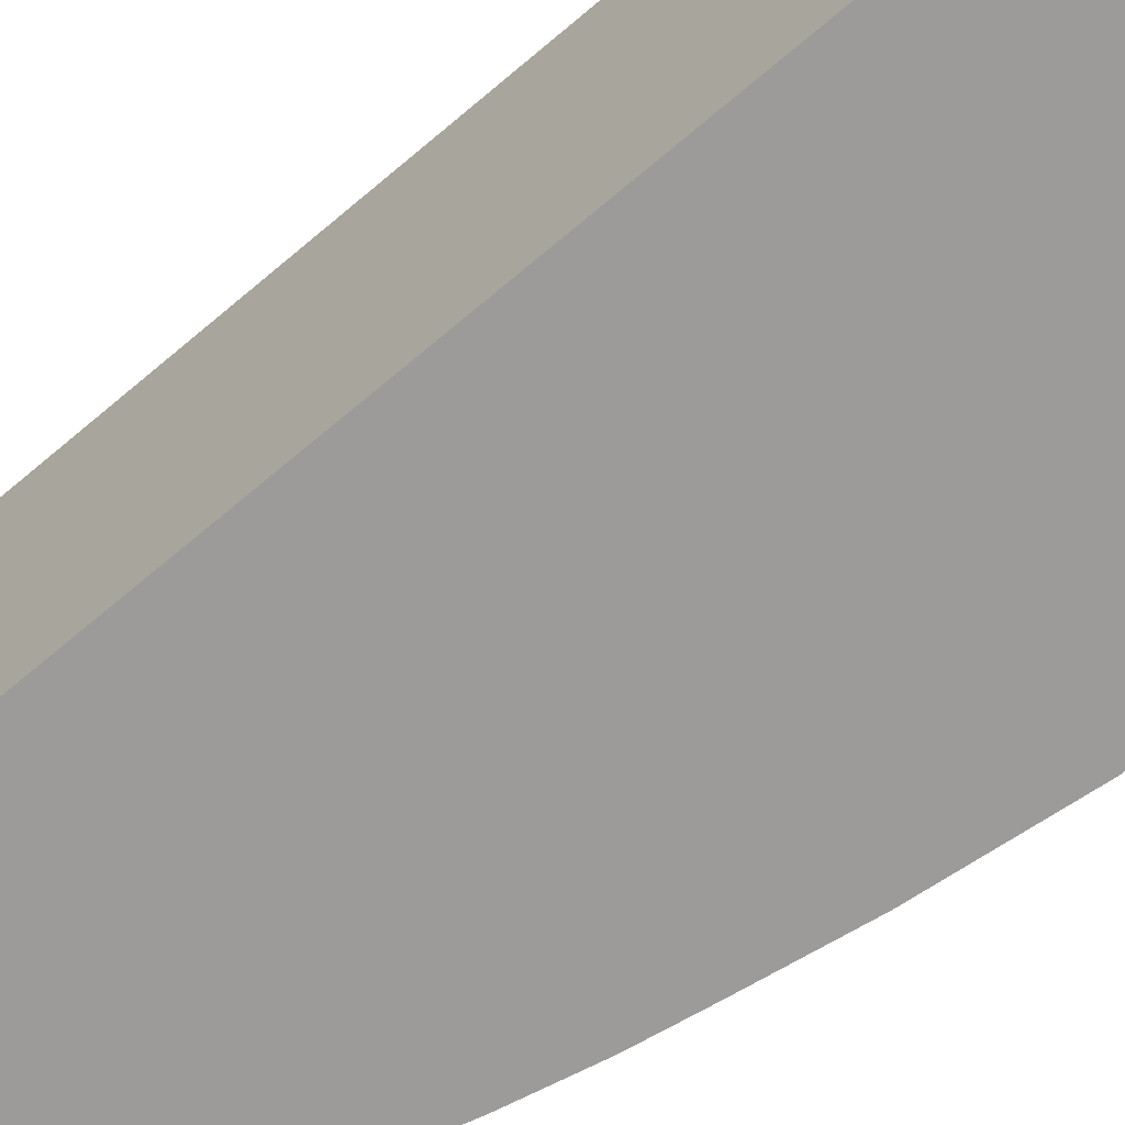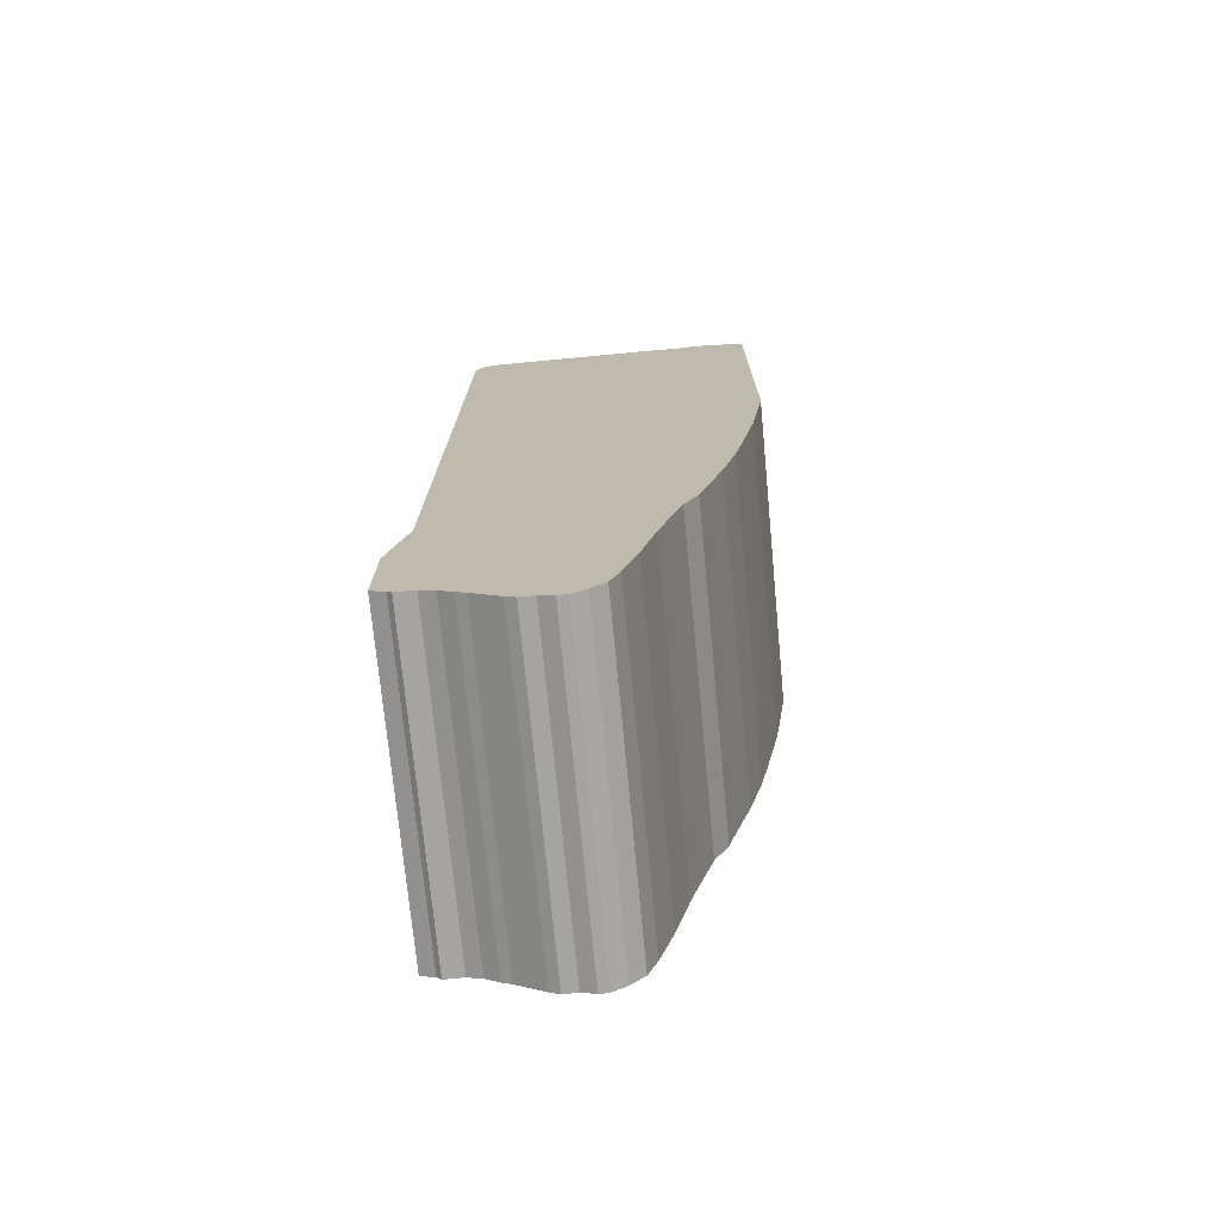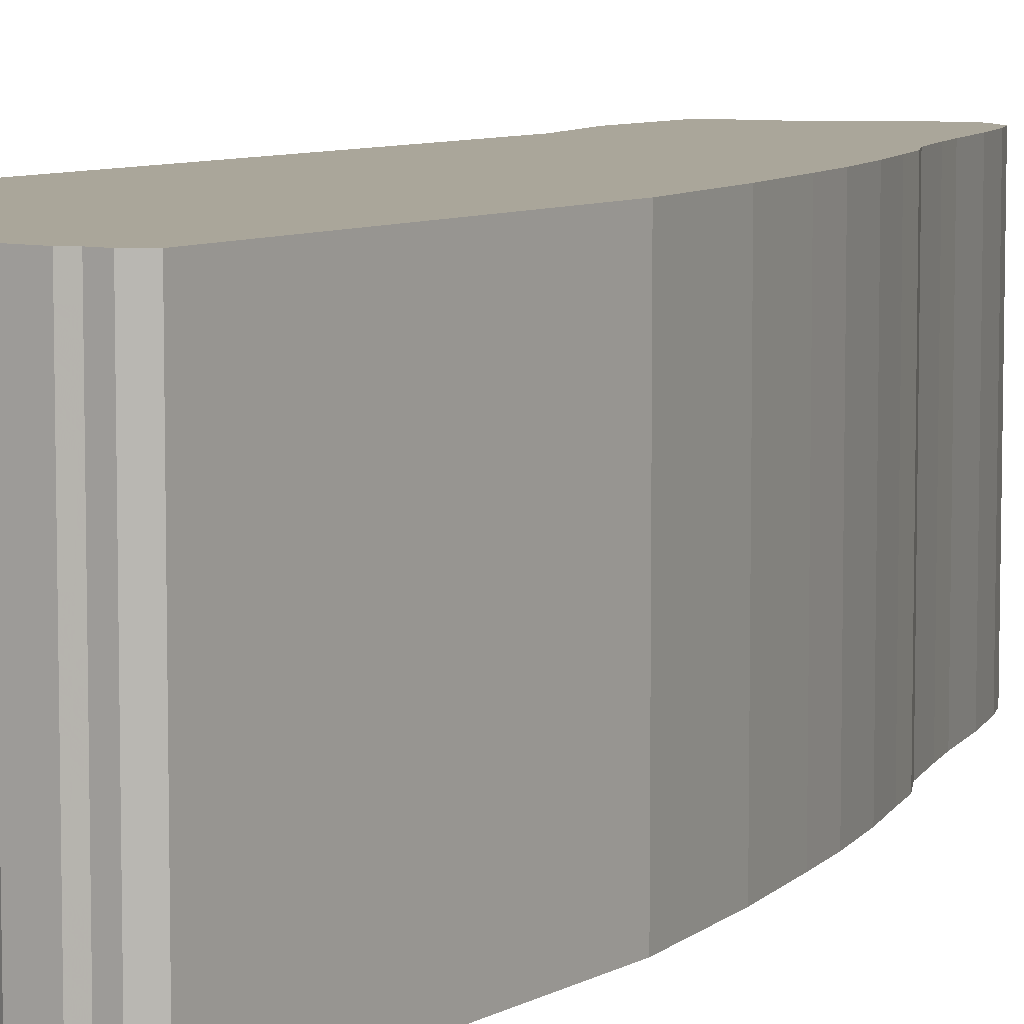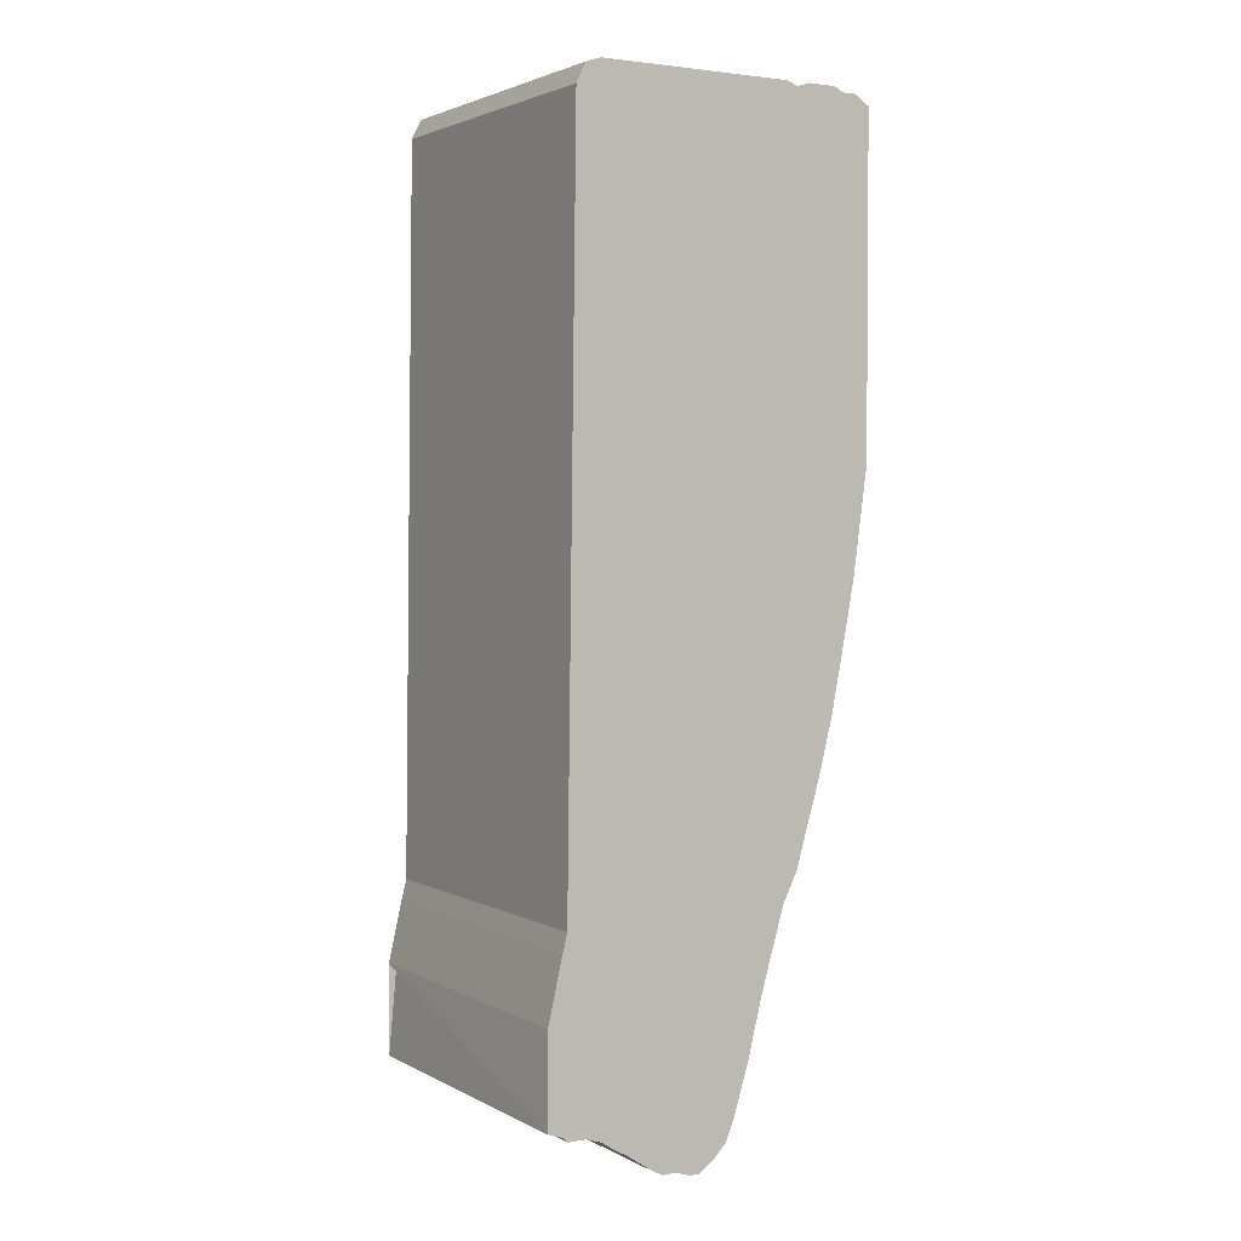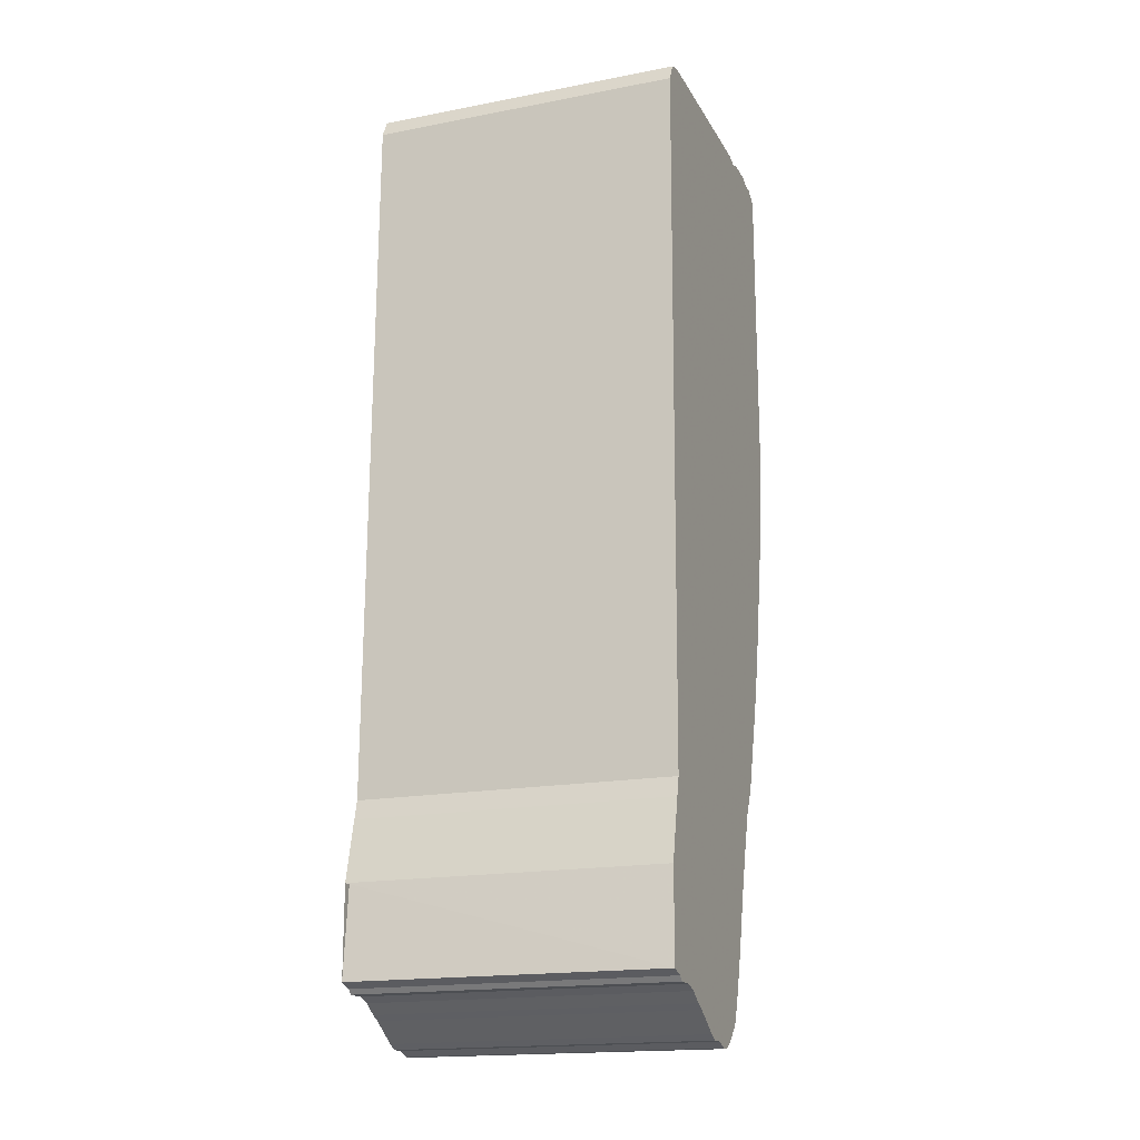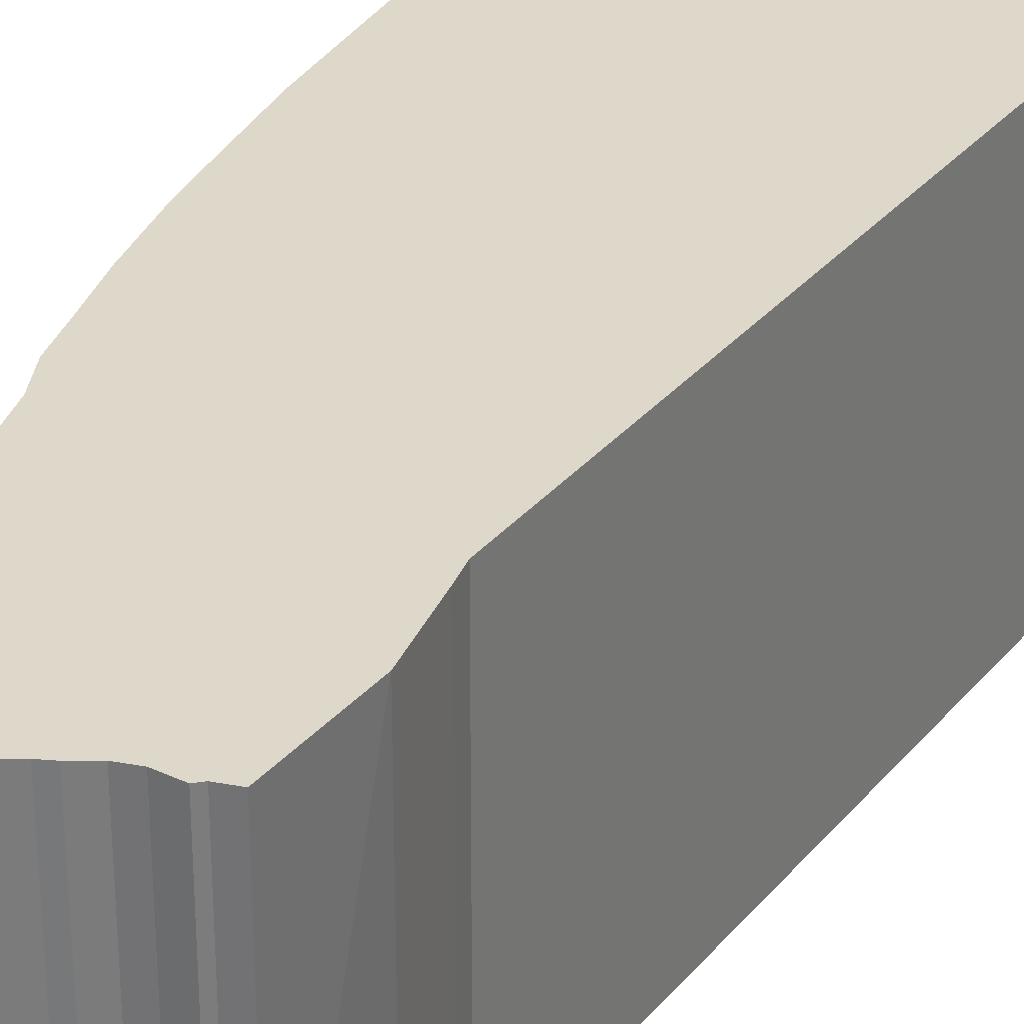
<metadata>
{"format":"obj","ext":"obj","renderer":"f3d","projection":"perspective","resolution":1024,"background":"white","views":[{"elev":-69.8,"azim":131.1,"up":"+Z"},{"elev":-73.2,"azim":-174.6,"up":"+Y"},{"elev":7.8,"azim":-146.2,"up":"+Z"},{"elev":2.7,"azim":149.2,"up":"+Y"},{"elev":-17.6,"azim":110.7,"up":"+Y"},{"elev":31.6,"azim":33.3,"up":"+Z"}]}
</metadata>
<code>
v 309 185 0
v 309 253 0
v 312 163 0
v 312 255 0
v 315 147 0
v 315 255 0
v 317 137 0
v 317 256 0
v 320 125 0
v 320 256 0
v 323 115 0
v 323 256 0
v 325 108 0
v 325 255 0
v 328 102 0
v 328 256 0
v 331 92 0
v 331 256 0
v 333 85 0
v 333 256 0
v 336 73 0
v 336 256 0
v 339 63 0
v 339 256 0
v 341 58 0
v 341 256 0
v 344 55 0
v 344 256 0
v 347 53 0
v 347 256 0
v 349 53 0
v 349 256 0
v 352 54 0
v 352 256 0
v 355 54 0
v 355 256 0
v 357 55 0
v 357 256 0
v 360 57 0
v 360 256 0
v 363 59 0
v 363 256 0
v 365 60 0
v 365 256 0
v 368 62 0
v 368 256 0
v 371 63 0
v 371 255 0
v 373 63 0
v 373 251 0
v 375 63 0
v 375 101 0
v 376 64 0
v 376 97 0
v 379 65 0
v 379 84 0
v 309 185 67
v 309 253 67
v 312 163 67
v 312 255 67
v 315 147 67
v 315 255 67
v 317 137 67
v 317 256 67
v 320 125 67
v 320 256 67
v 323 115 67
v 323 256 67
v 325 108 67
v 325 255 67
v 328 102 67
v 328 256 67
v 331 92 67
v 331 256 67
v 333 85 67
v 333 256 67
v 336 73 67
v 336 256 67
v 339 63 67
v 339 256 67
v 341 58 67
v 341 256 67
v 344 55 67
v 344 256 67
v 347 53 67
v 347 256 67
v 349 53 67
v 349 256 67
v 352 54 67
v 352 256 67
v 355 54 67
v 355 256 67
v 357 55 67
v 357 256 67
v 360 57 67
v 360 256 67
v 363 59 67
v 363 256 67
v 365 60 67
v 365 256 67
v 368 62 67
v 368 256 67
v 371 63 67
v 371 255 67
v 373 63 67
v 373 251 67
v 375 63 67
v 375 101 67
v 376 64 67
v 376 97 67
v 379 65 67
v 379 84 67
f 1 2 3
f 2 3 4
f 3 4 5
f 4 5 6
f 5 6 7
f 6 7 8
f 7 8 9
f 8 9 10
f 9 10 11
f 10 11 12
f 11 12 13
f 12 13 14
f 13 14 15
f 14 15 16
f 15 16 17
f 16 17 18
f 17 18 19
f 18 19 20
f 19 20 21
f 20 21 22
f 21 22 23
f 22 23 24
f 23 24 25
f 24 25 26
f 25 26 27
f 26 27 28
f 27 28 29
f 28 29 30
f 29 30 31
f 30 31 32
f 31 32 33
f 32 33 34
f 33 34 35
f 34 35 36
f 35 36 37
f 36 37 38
f 37 38 39
f 38 39 40
f 39 40 41
f 40 41 42
f 41 42 43
f 42 43 44
f 43 44 45
f 44 45 46
f 45 46 47
f 46 47 48
f 47 48 49
f 48 49 50
f 49 50 51
f 50 51 52
f 51 52 53
f 52 53 54
f 53 54 55
f 54 55 56
f 57 58 59
f 58 59 60
f 59 60 61
f 60 61 62
f 61 62 63
f 62 63 64
f 63 64 65
f 64 65 66
f 65 66 67
f 66 67 68
f 67 68 69
f 68 69 70
f 69 70 71
f 70 71 72
f 71 72 73
f 72 73 74
f 73 74 75
f 74 75 76
f 75 76 77
f 76 77 78
f 77 78 79
f 78 79 80
f 79 80 81
f 80 81 82
f 81 82 83
f 82 83 84
f 83 84 85
f 84 85 86
f 85 86 87
f 86 87 88
f 87 88 89
f 88 89 90
f 89 90 91
f 90 91 92
f 91 92 93
f 92 93 94
f 93 94 95
f 94 95 96
f 95 96 97
f 96 97 98
f 97 98 99
f 98 99 100
f 99 100 101
f 100 101 102
f 101 102 103
f 102 103 104
f 103 104 105
f 104 105 106
f 105 106 107
f 106 107 108
f 107 108 109
f 108 109 110
f 109 110 111
f 110 111 112
f 1 3 57
f 57 59 3
f 2 4 58
f 58 60 4
f 3 5 59
f 59 61 5
f 4 6 60
f 60 62 6
f 5 7 61
f 61 63 7
f 6 8 62
f 62 64 8
f 7 9 63
f 63 65 9
f 8 10 64
f 64 66 10
f 9 11 65
f 65 67 11
f 10 12 66
f 66 68 12
f 11 13 67
f 67 69 13
f 12 14 68
f 68 70 14
f 13 15 69
f 69 71 15
f 14 16 70
f 70 72 16
f 15 17 71
f 71 73 17
f 16 18 72
f 72 74 18
f 17 19 73
f 73 75 19
f 18 20 74
f 74 76 20
f 19 21 75
f 75 77 21
f 20 22 76
f 76 78 22
f 21 23 77
f 77 79 23
f 22 24 78
f 78 80 24
f 23 25 79
f 79 81 25
f 24 26 80
f 80 82 26
f 25 27 81
f 81 83 27
f 26 28 82
f 82 84 28
f 27 29 83
f 83 85 29
f 28 30 84
f 84 86 30
f 29 31 85
f 85 87 31
f 30 32 86
f 86 88 32
f 31 33 87
f 87 89 33
f 32 34 88
f 88 90 34
f 33 35 89
f 89 91 35
f 34 36 90
f 90 92 36
f 35 37 91
f 91 93 37
f 36 38 92
f 92 94 38
f 37 39 93
f 93 95 39
f 38 40 94
f 94 96 40
f 39 41 95
f 95 97 41
f 40 42 96
f 96 98 42
f 41 43 97
f 97 99 43
f 42 44 98
f 98 100 44
f 43 45 99
f 99 101 45
f 44 46 100
f 100 102 46
f 45 47 101
f 101 103 47
f 46 48 102
f 102 104 48
f 47 49 103
f 103 105 49
f 48 50 104
f 104 106 50
f 49 51 105
f 105 107 51
f 50 52 106
f 106 108 52
f 51 53 107
f 107 109 53
f 52 54 108
f 108 110 54
f 53 55 109
f 109 111 55
f 54 56 110
f 110 112 56
f 1 2 57
f 57 58 2
f 54 55 112
f 110 111 55

</code>
